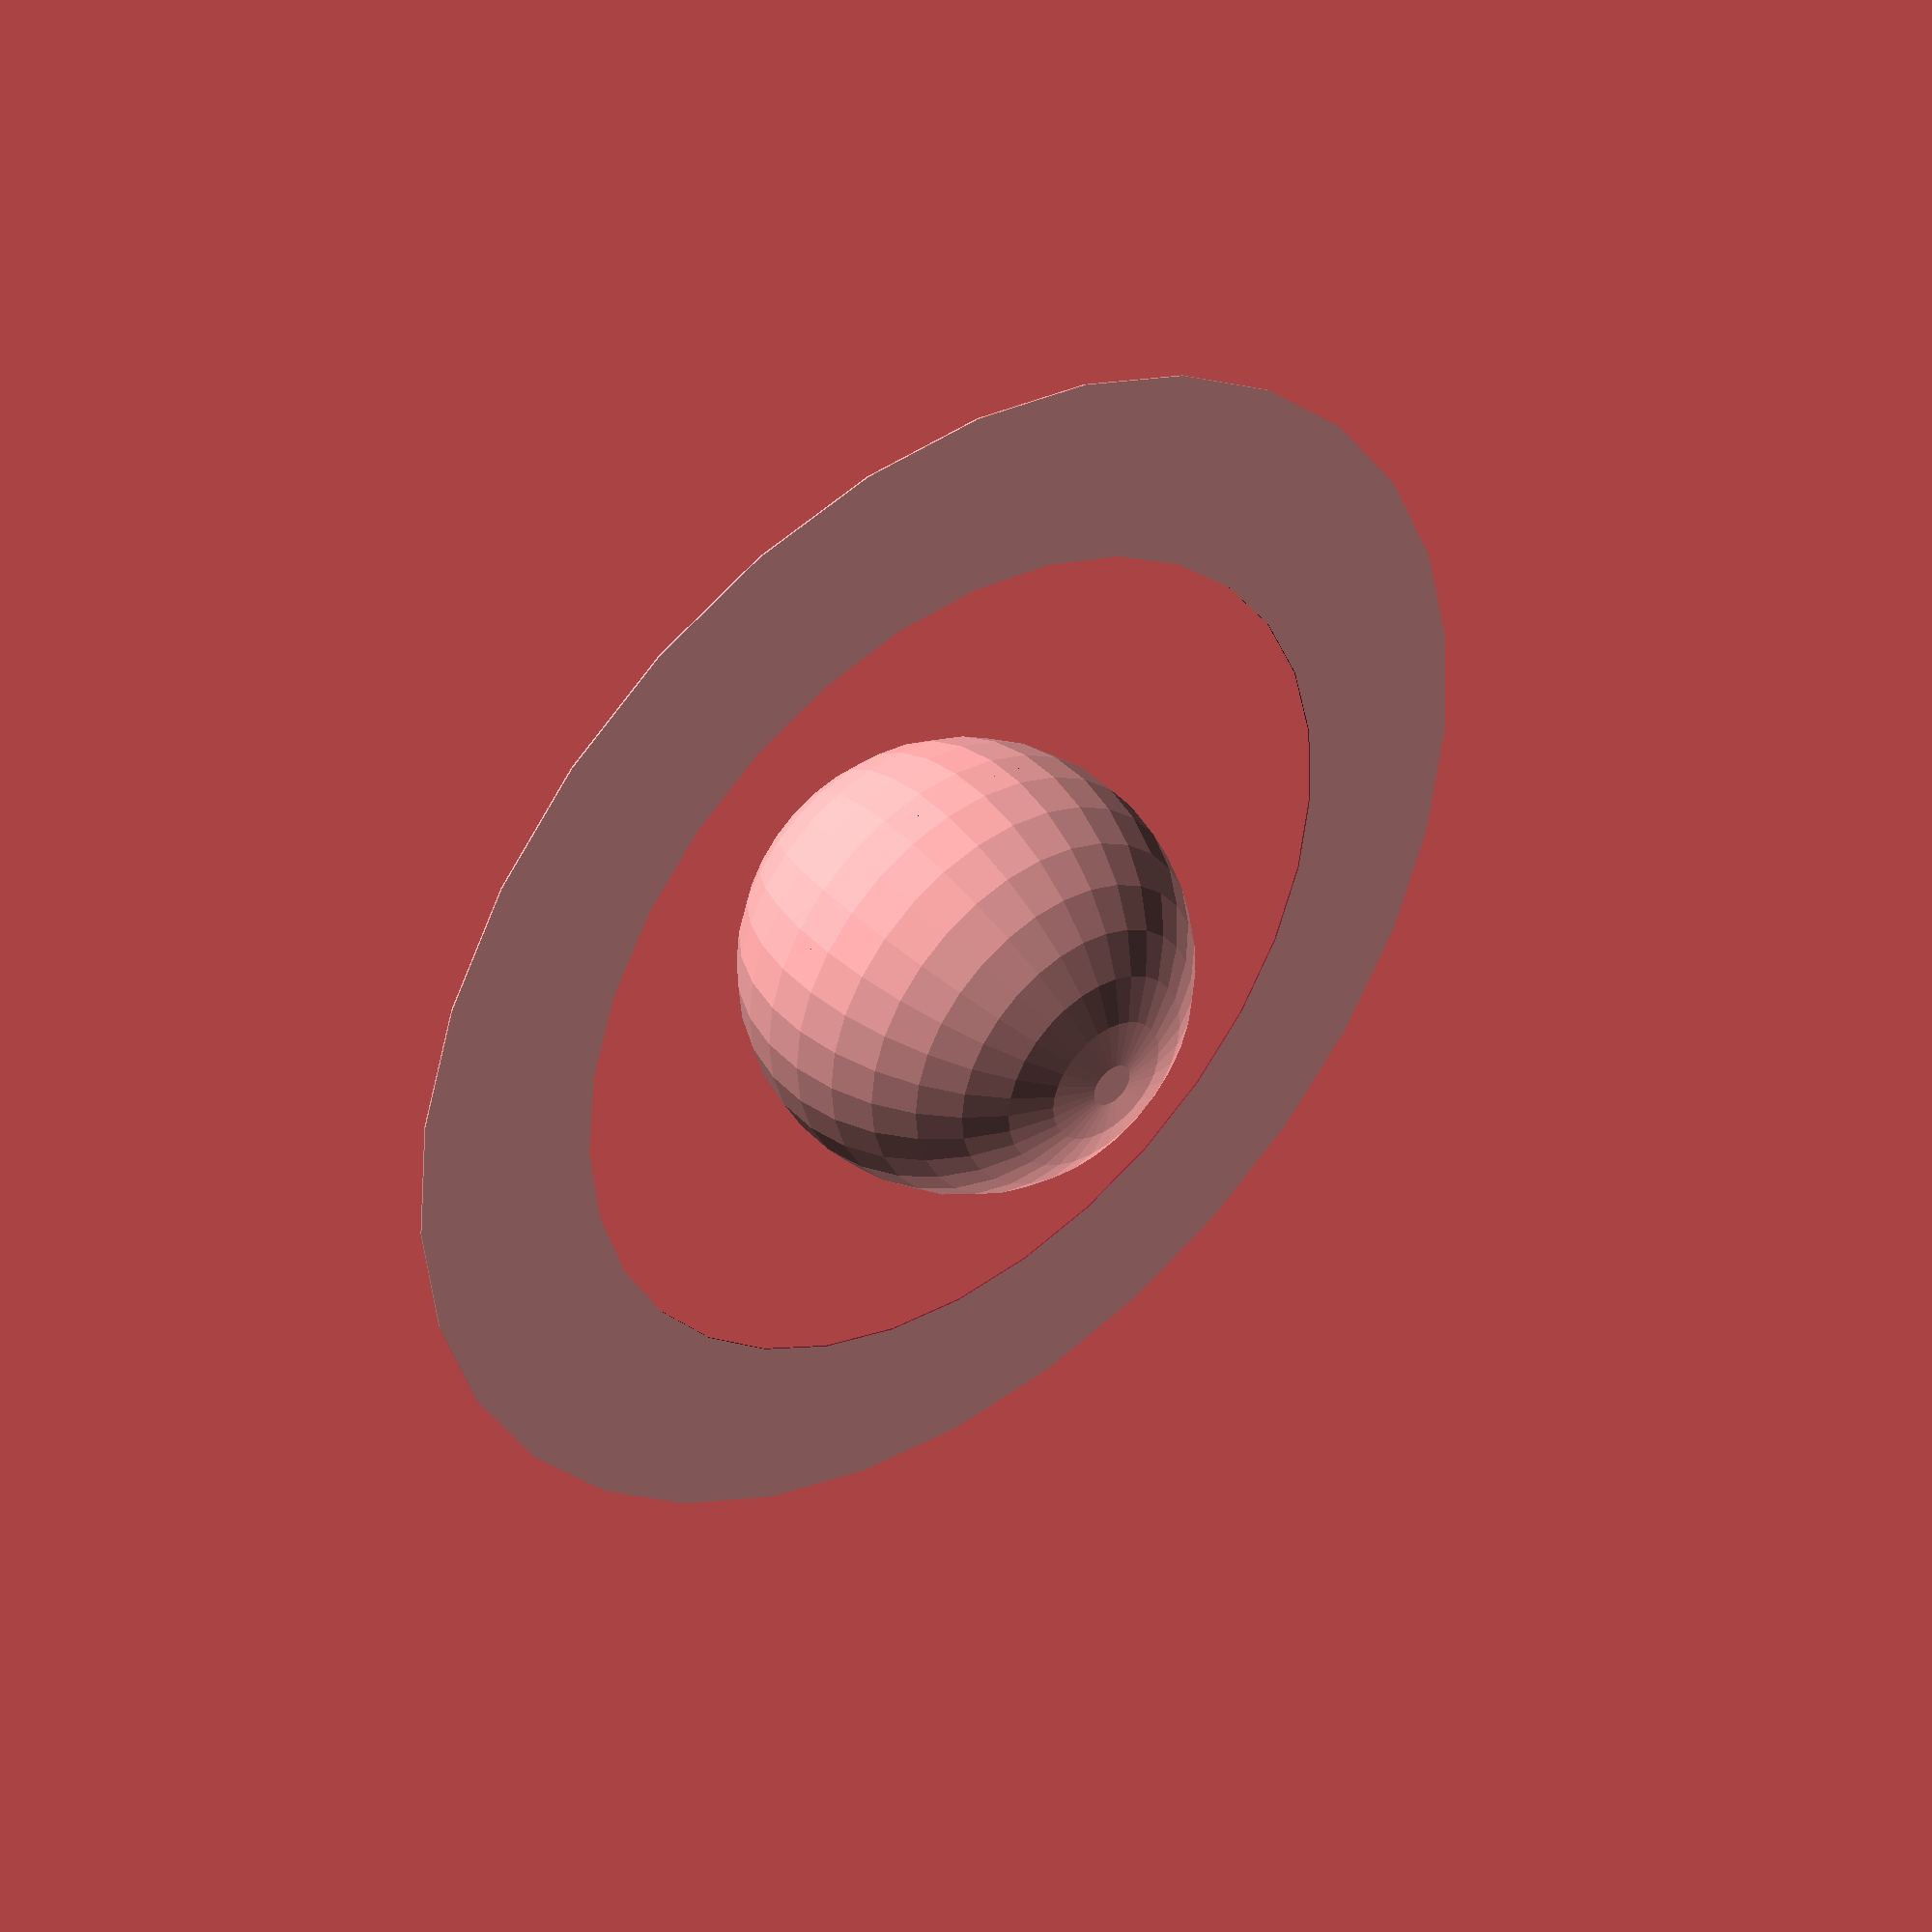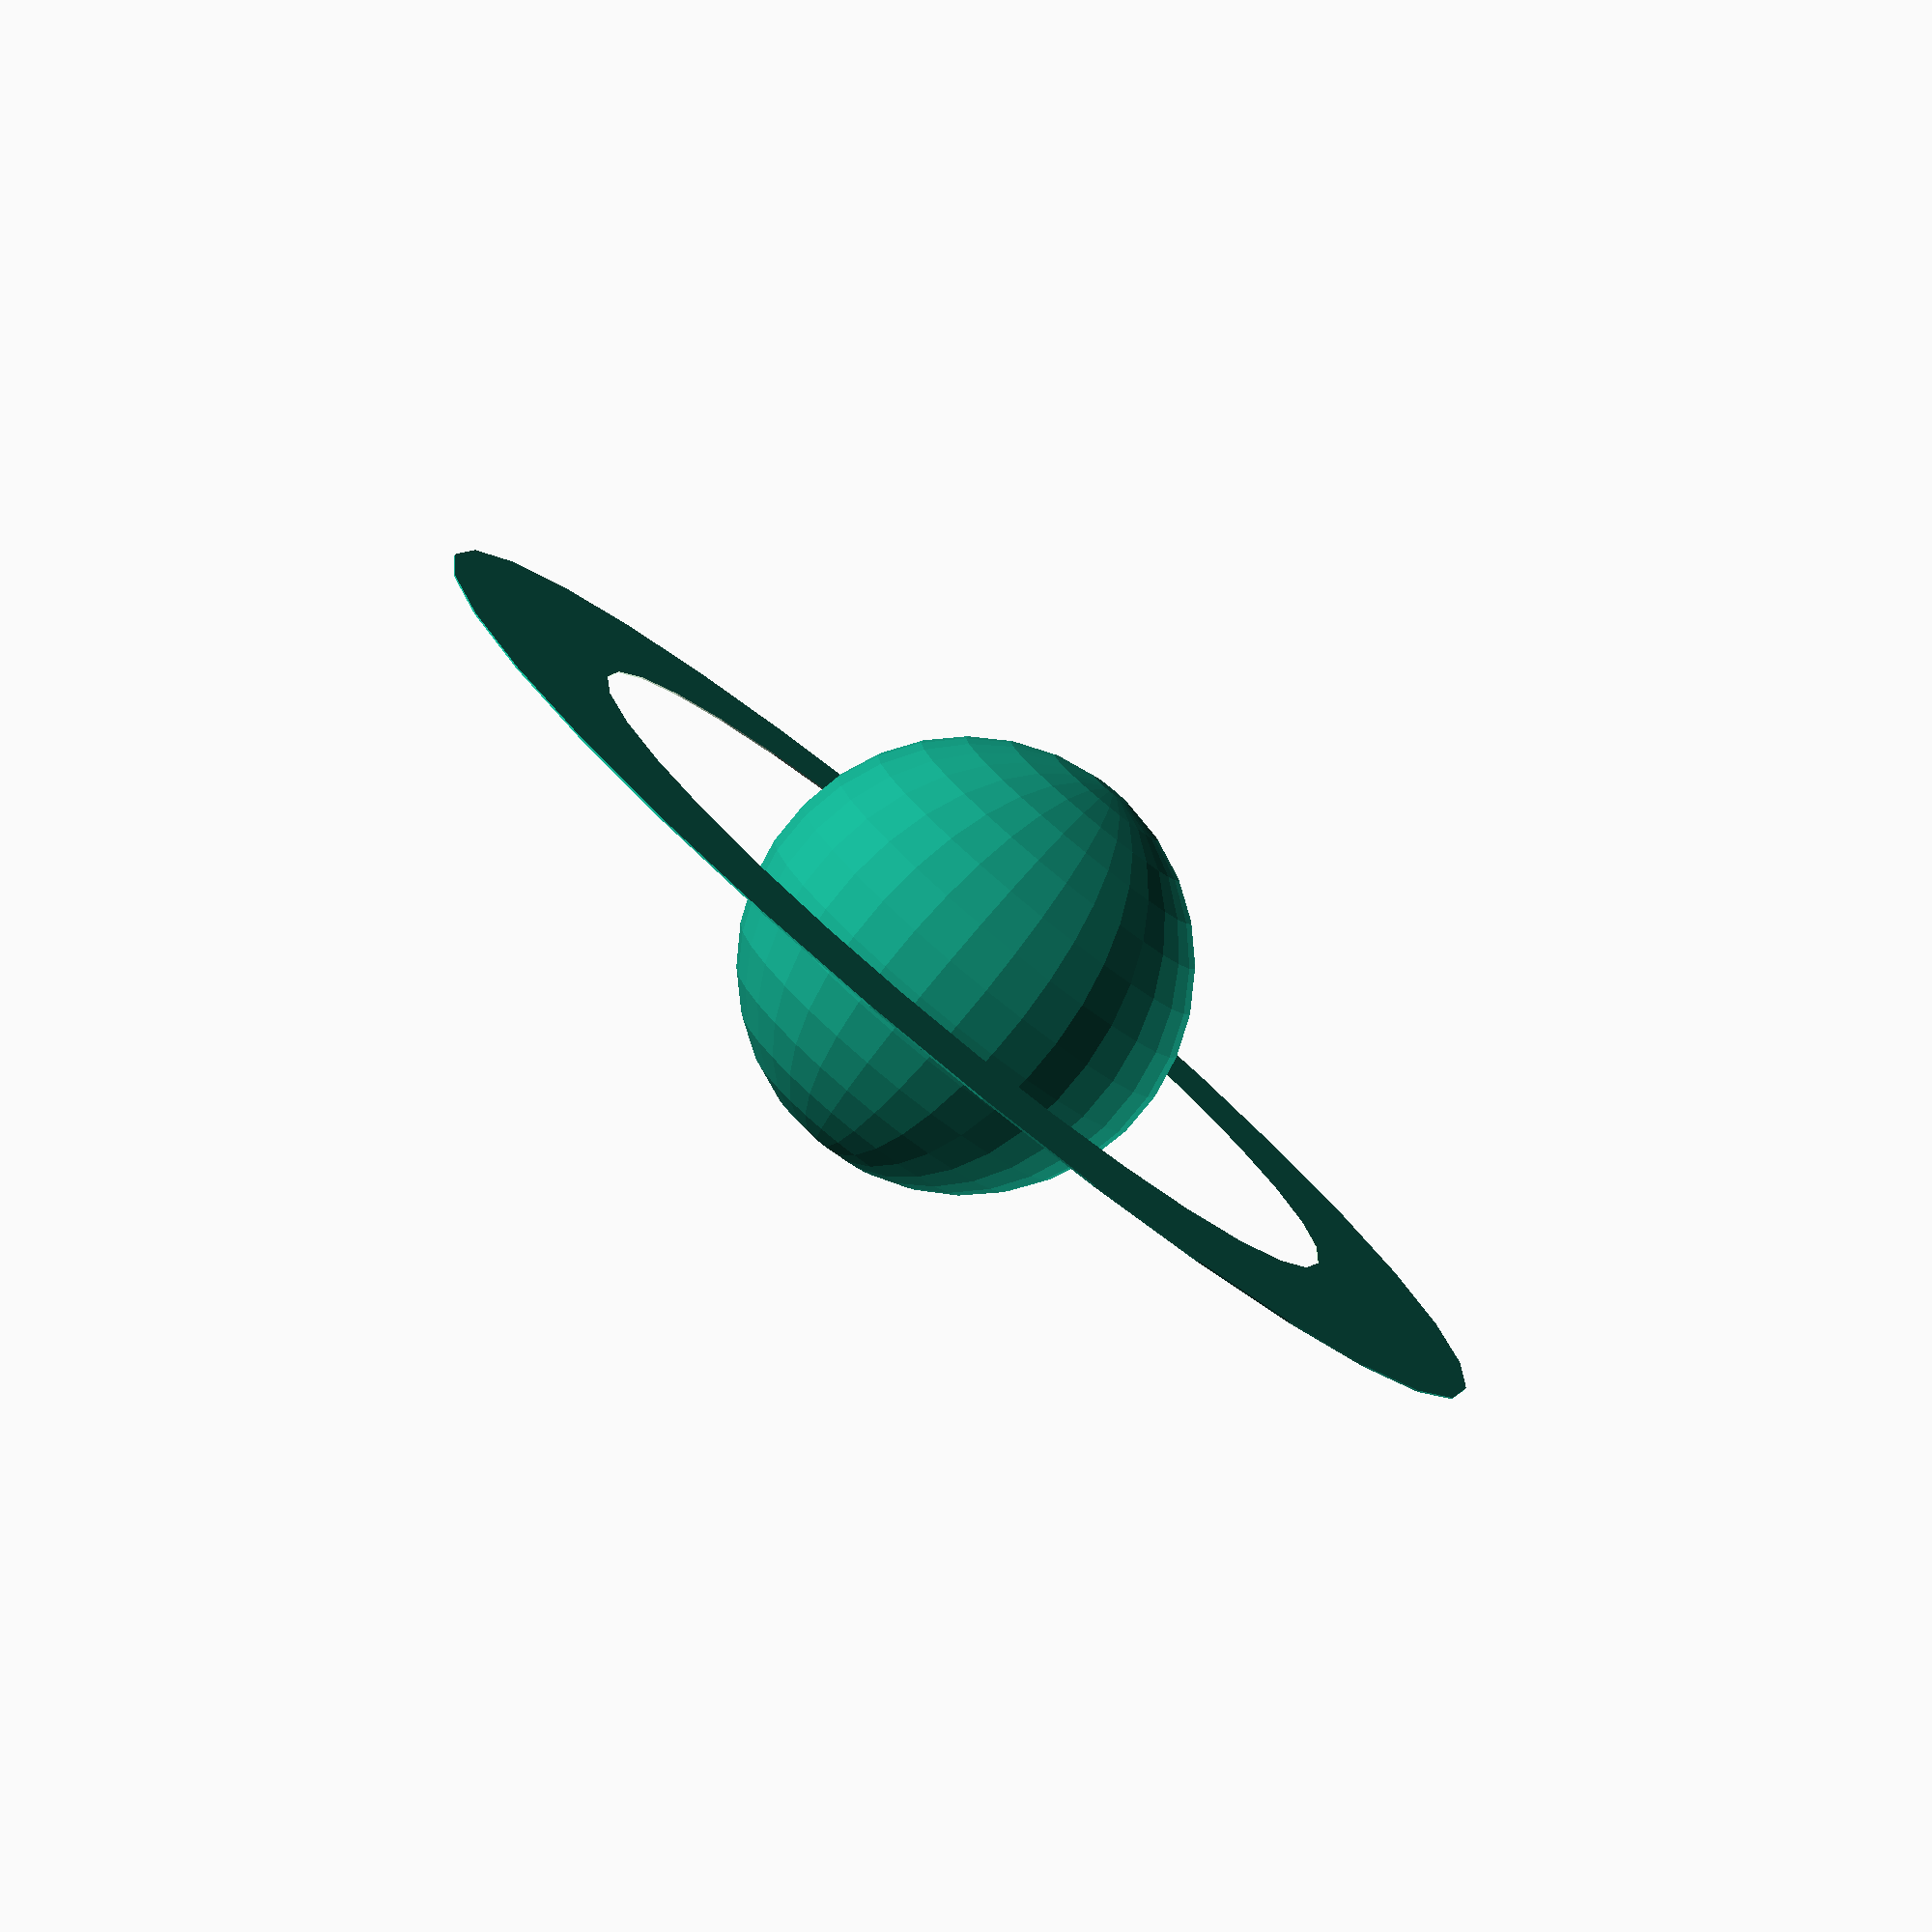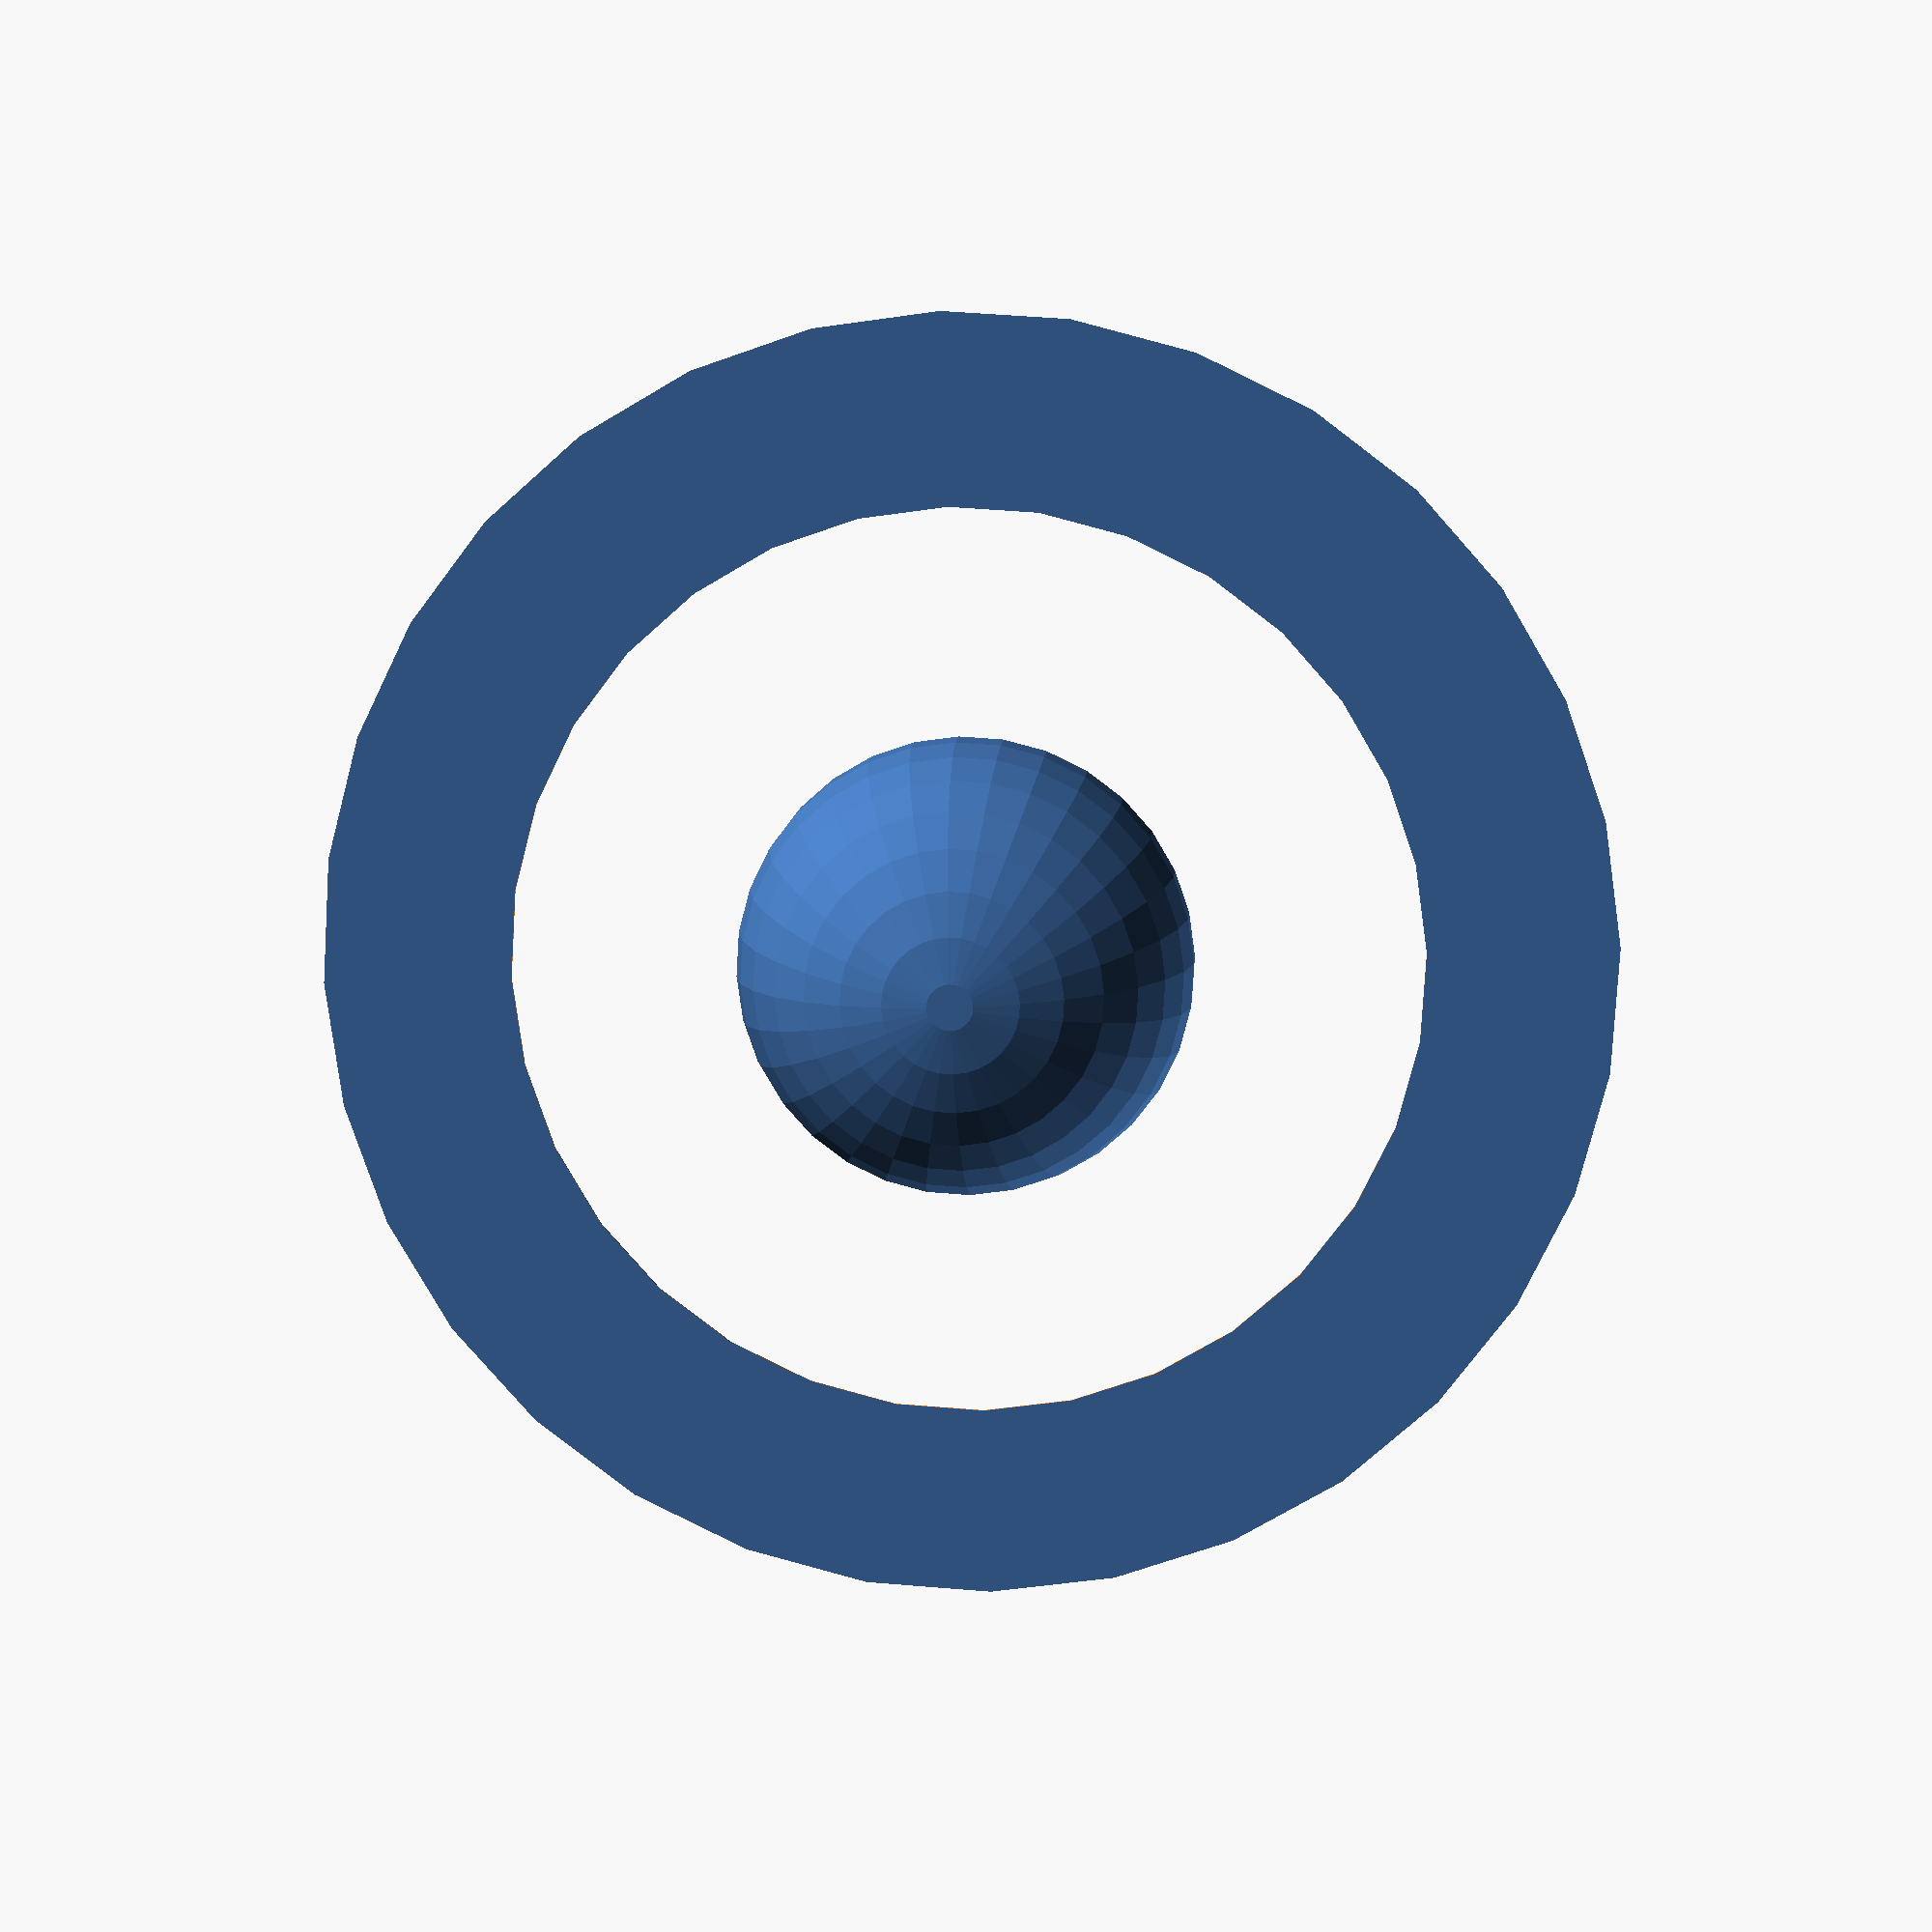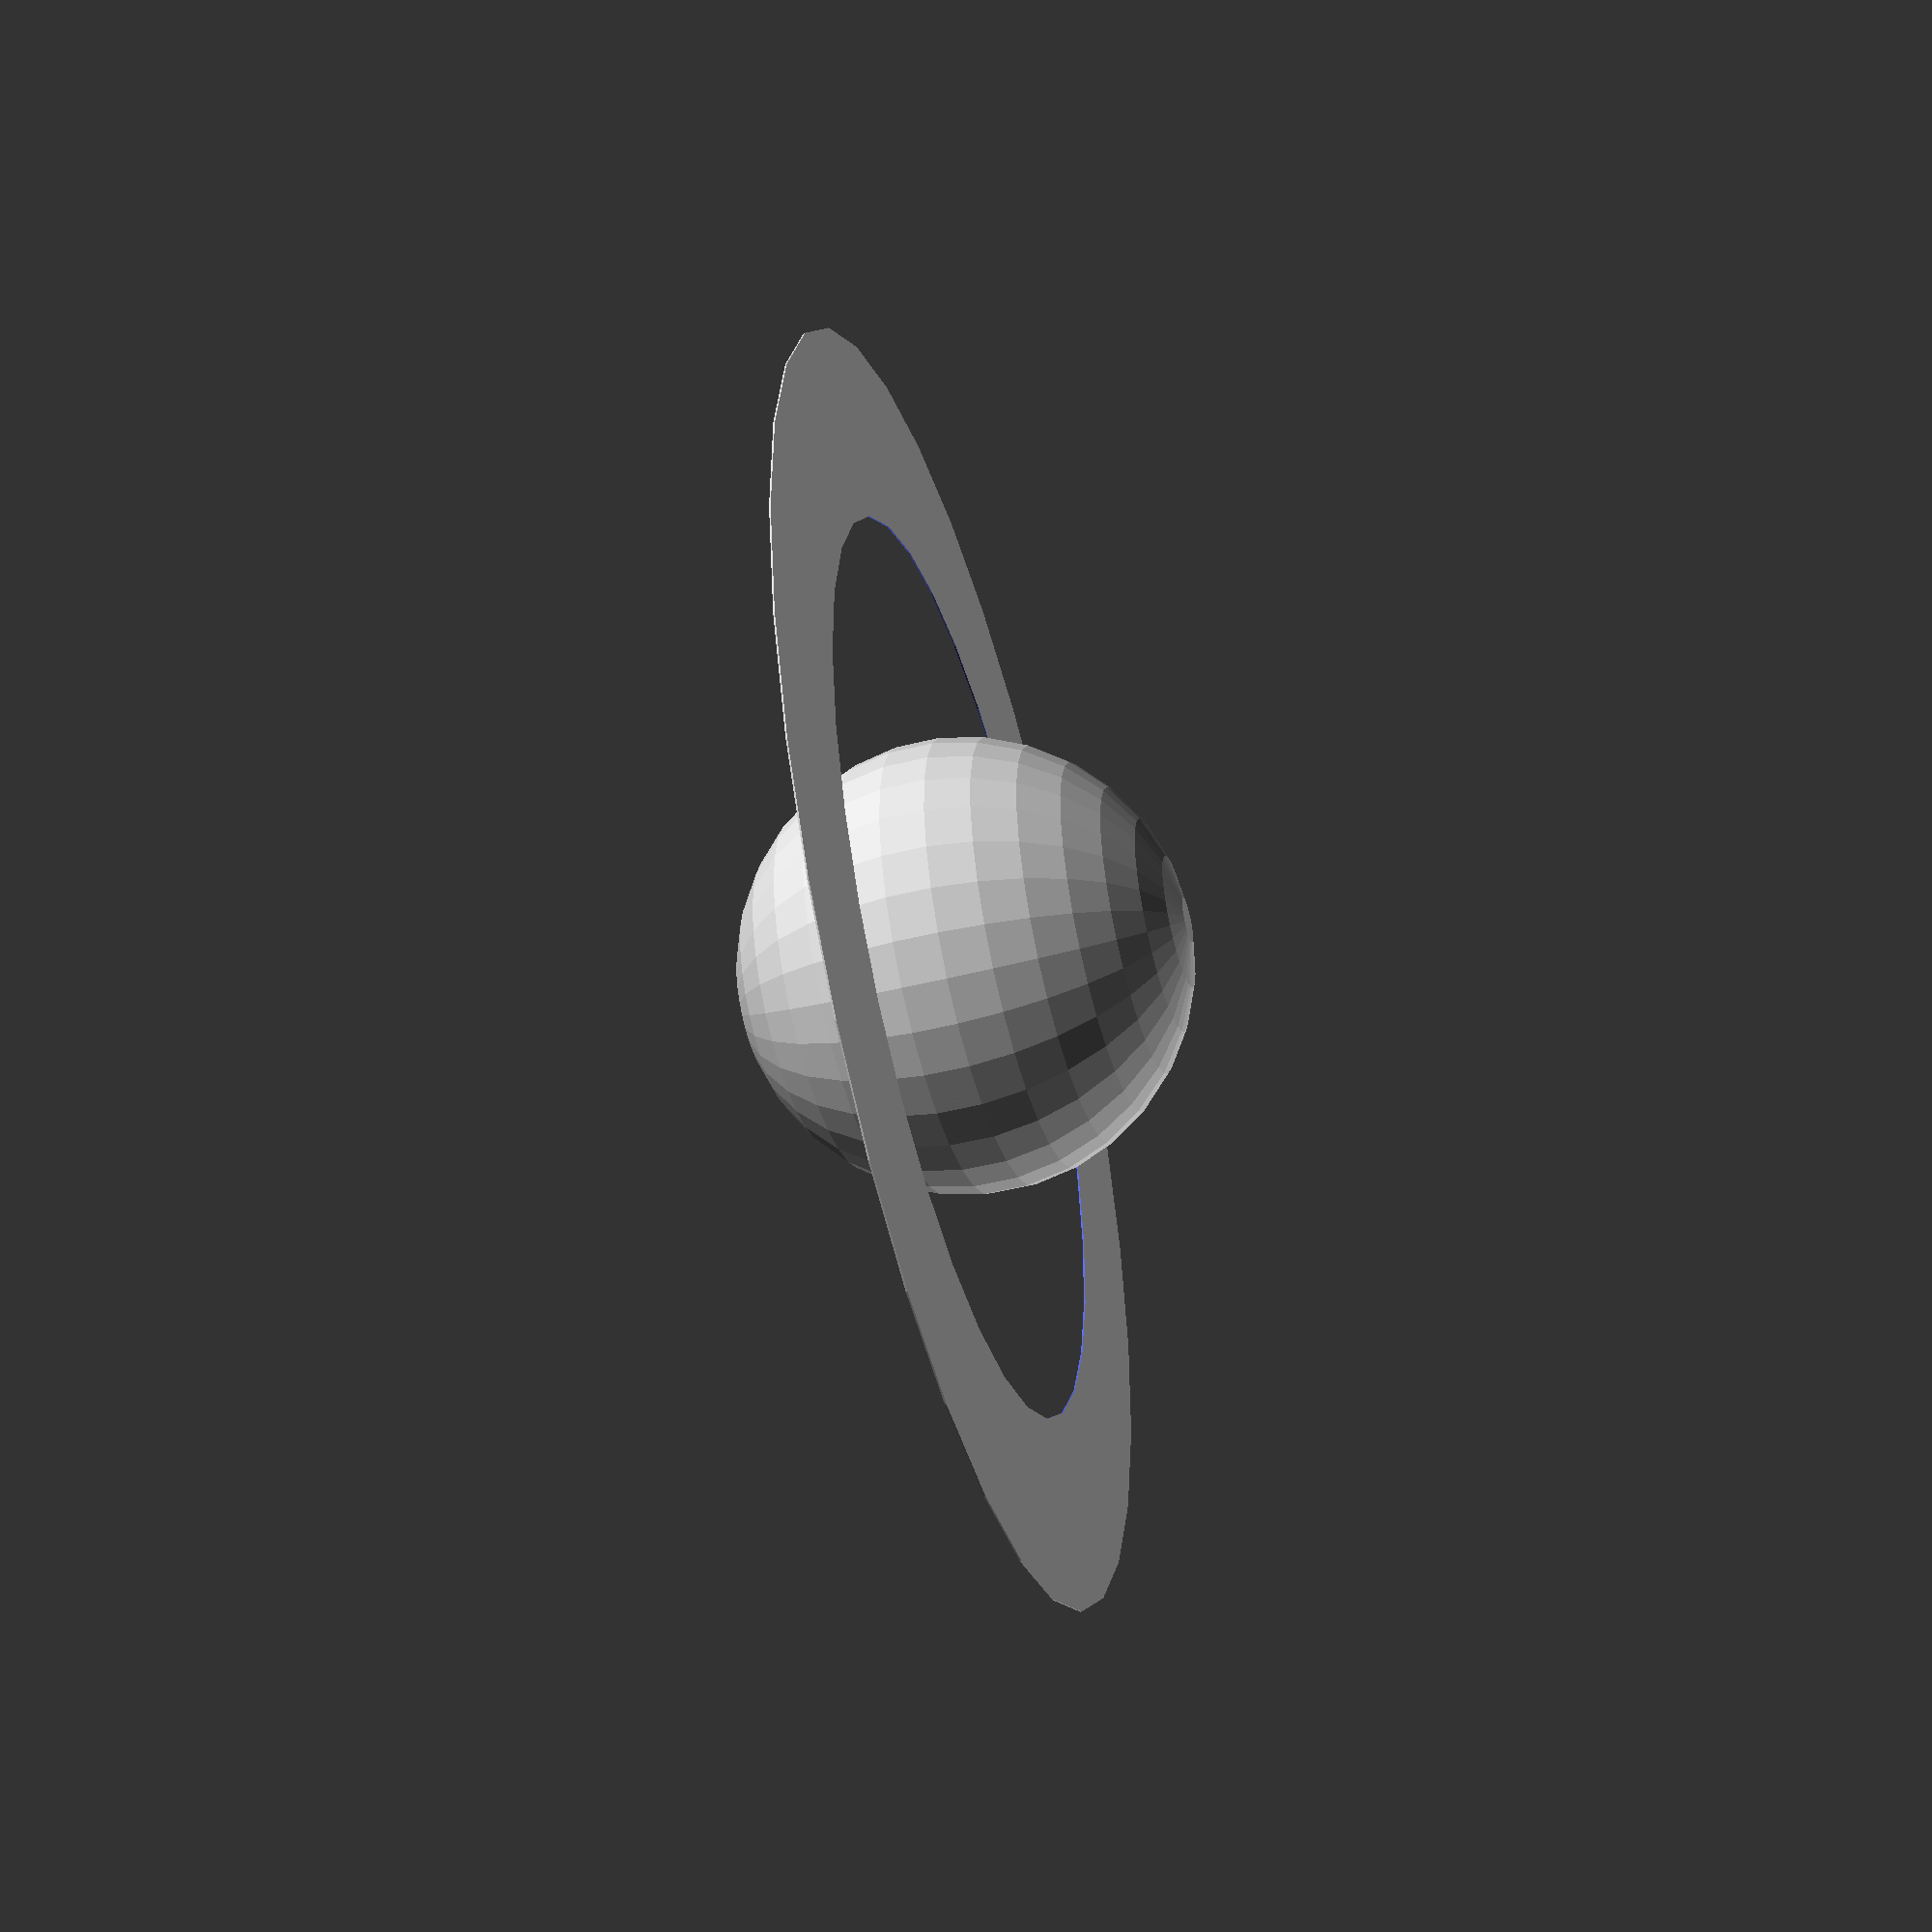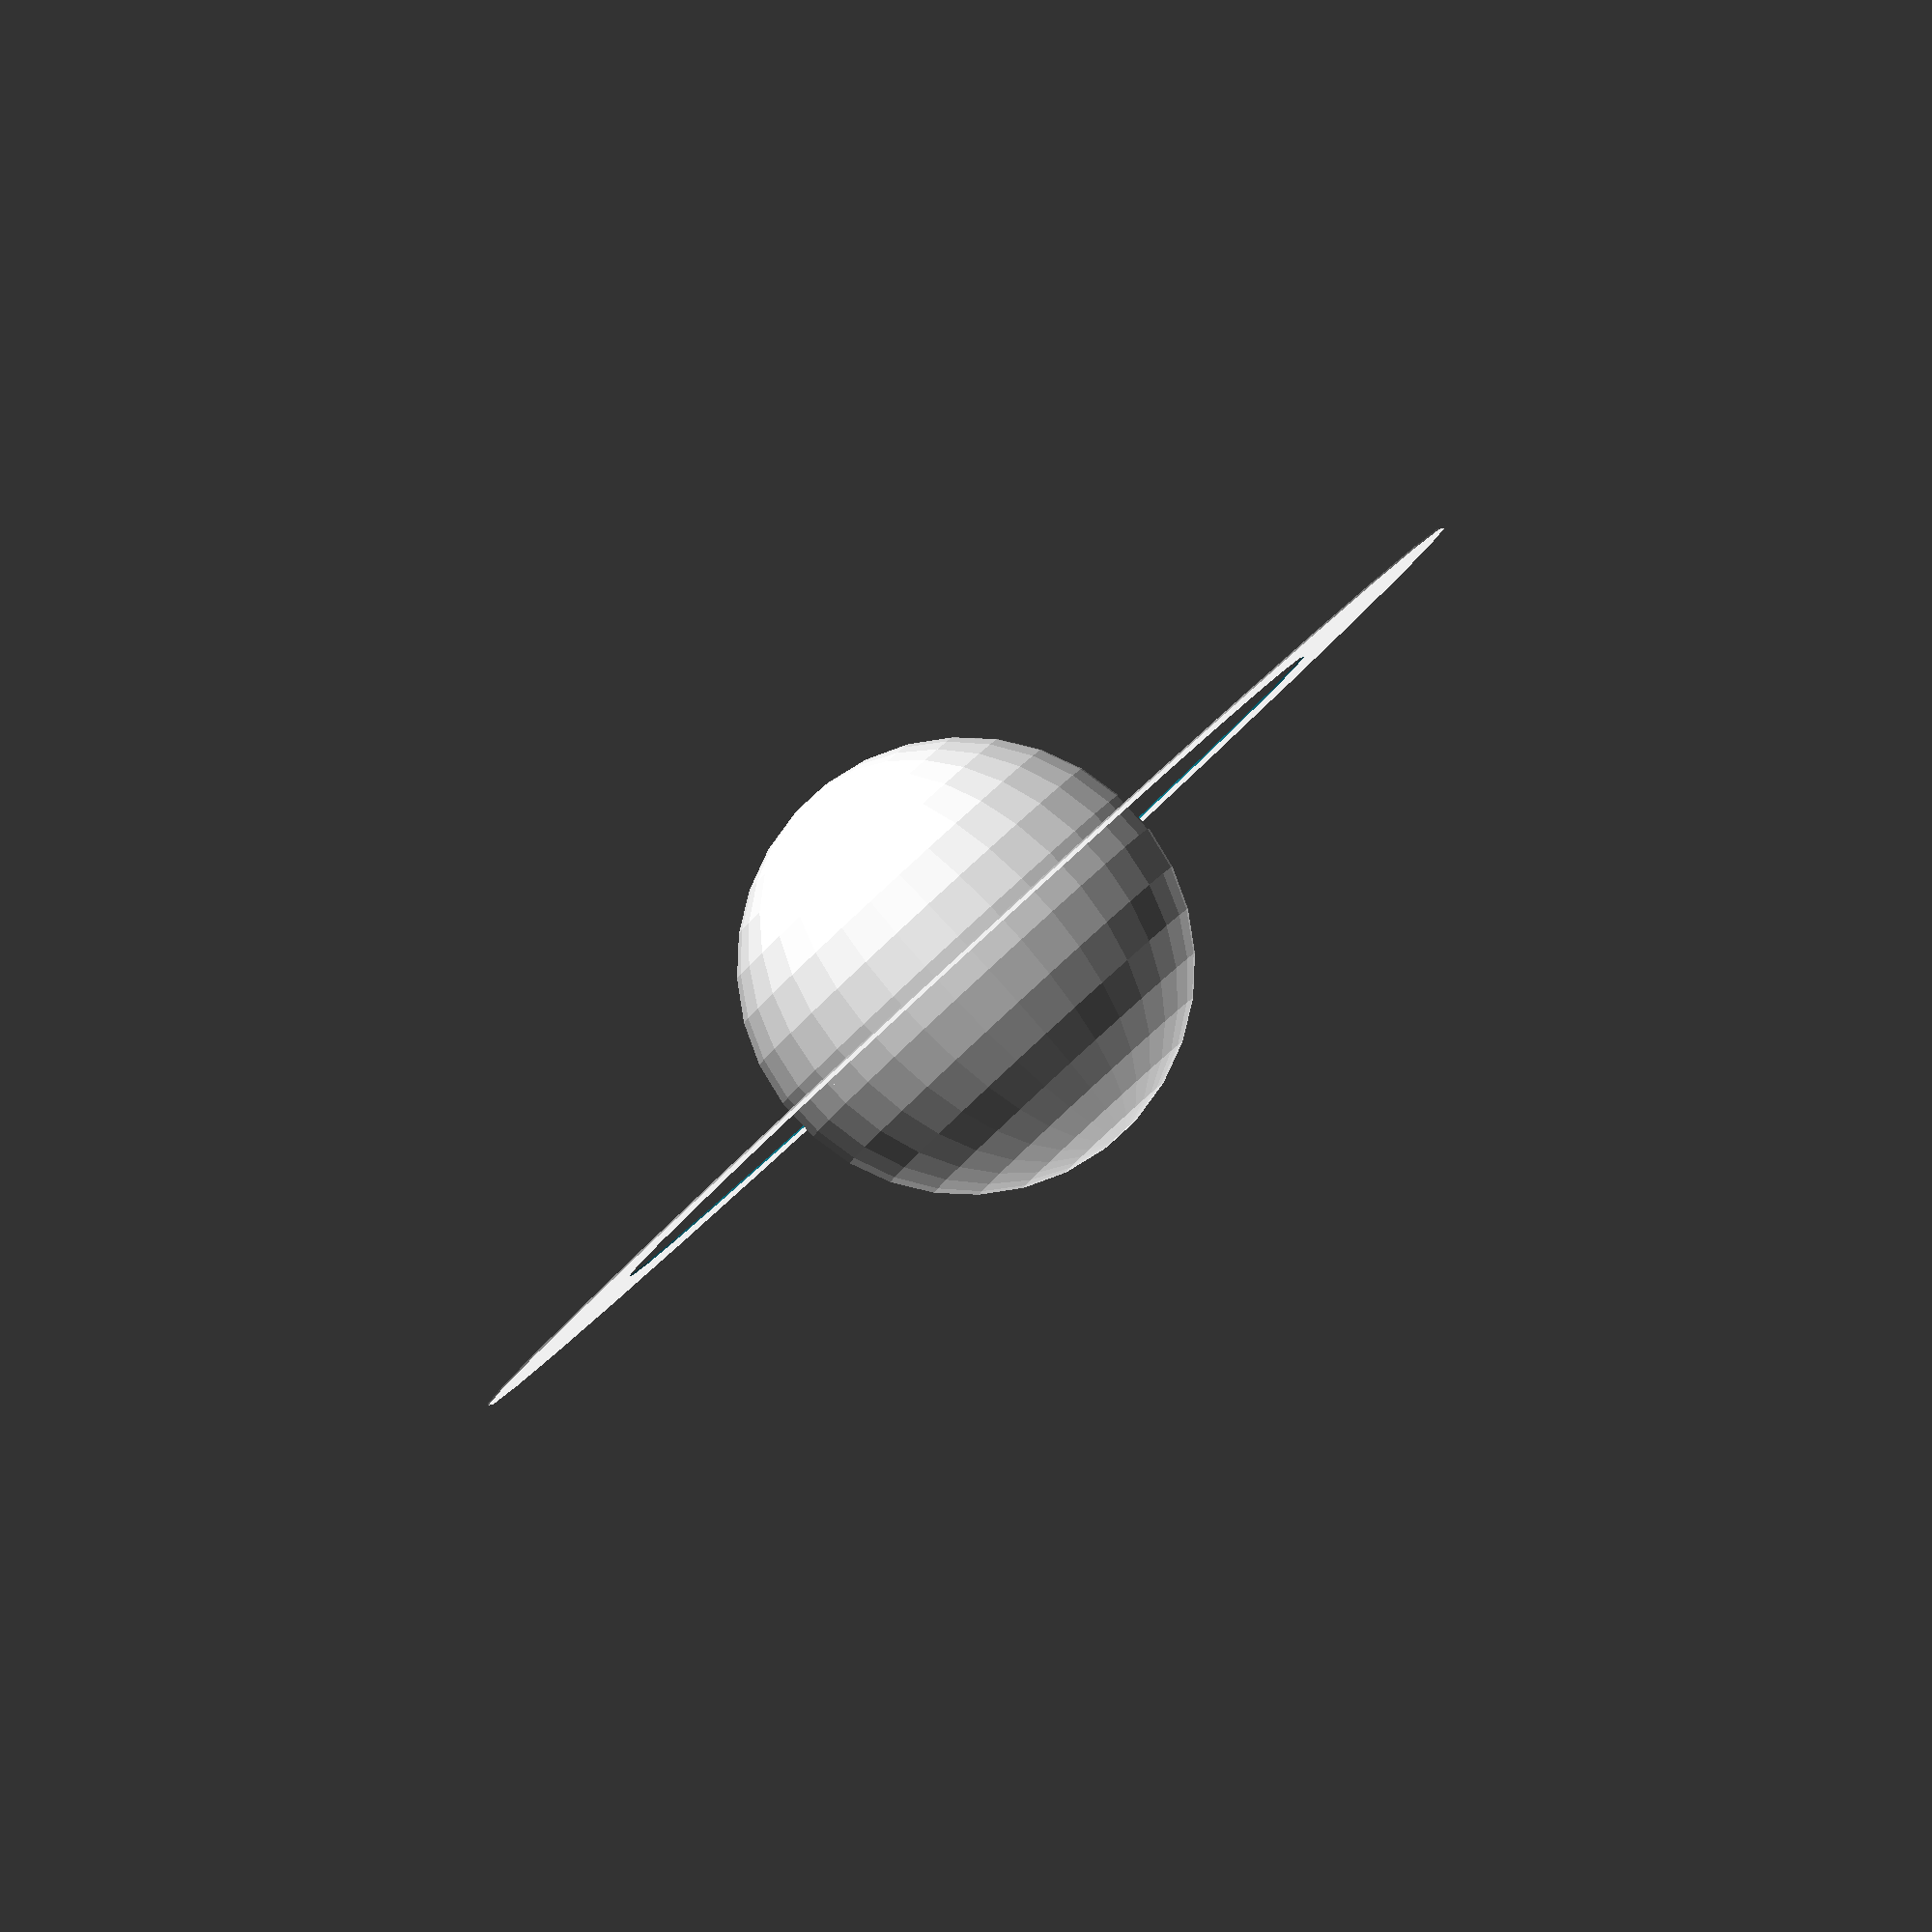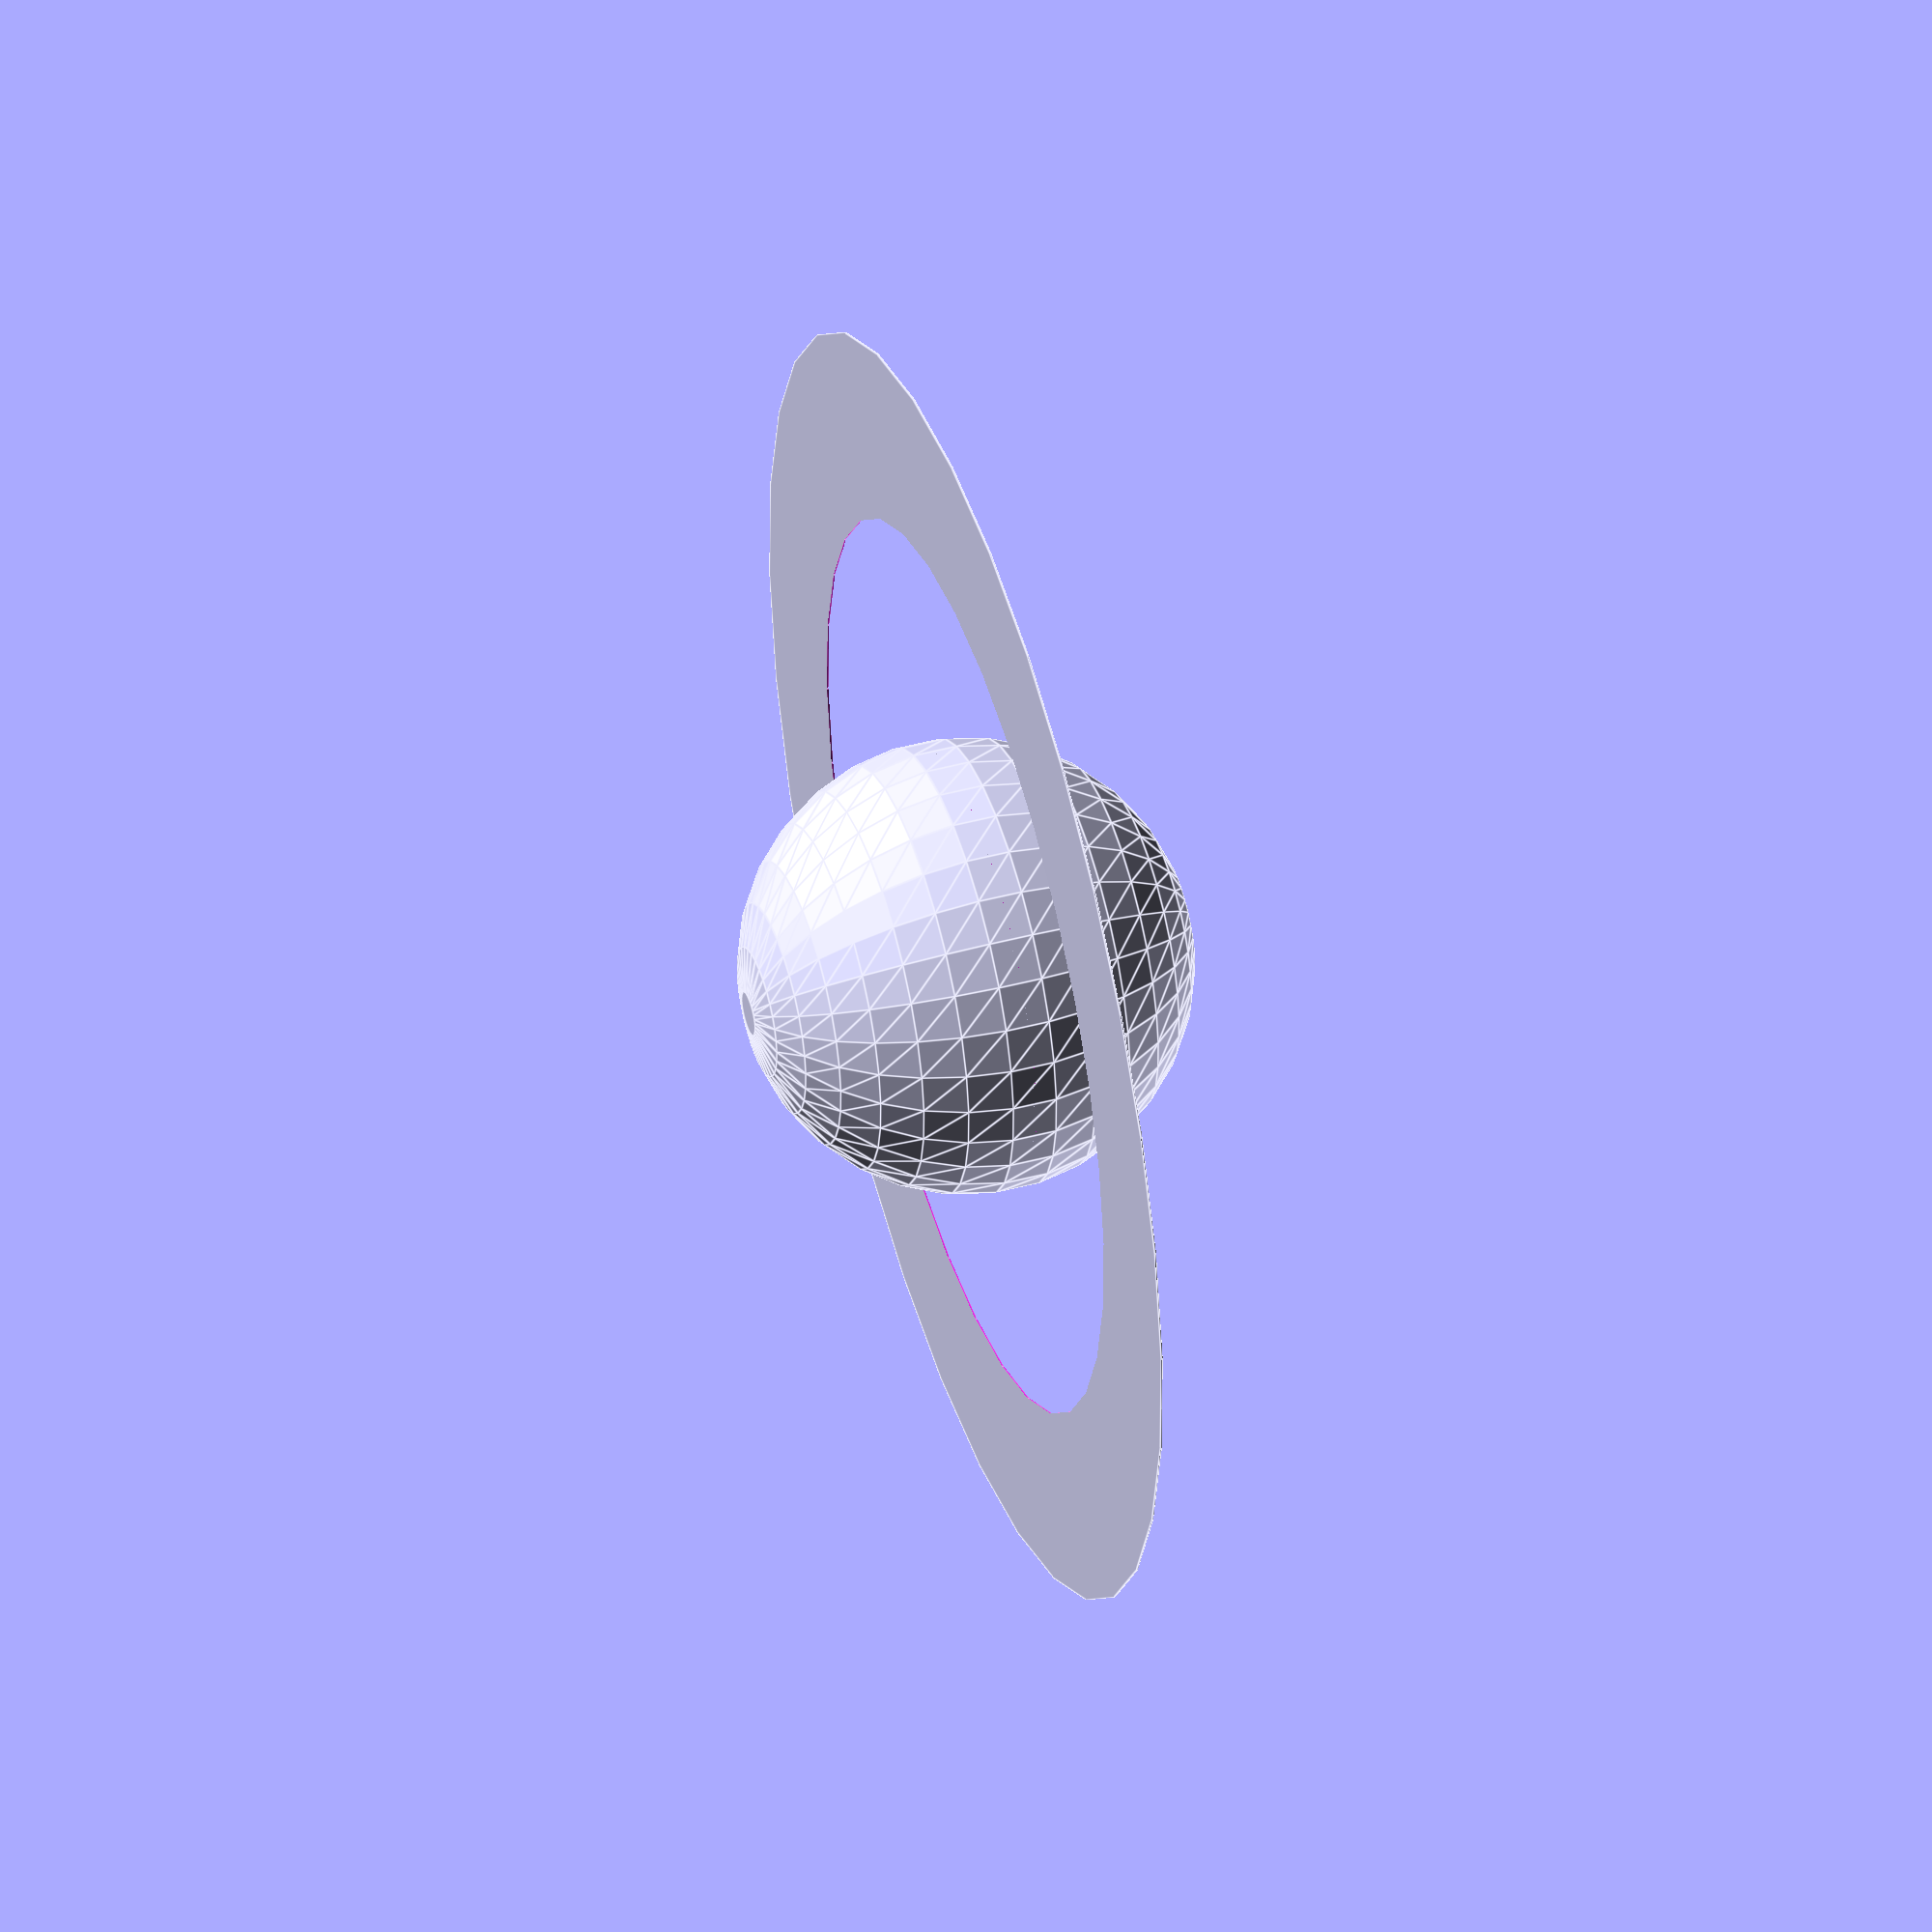
<openscad>

$fn=32;
sphere(r = 150);

difference() {
	cylinder(h = 1, r1 = 425, r2 = 425, center = true);
	cylinder(h = 2, r1 = 300, r2 = 300, center = true);
}



</openscad>
<views>
elev=319.6 azim=10.0 roll=141.6 proj=p view=wireframe
elev=260.8 azim=9.6 roll=219.4 proj=p view=solid
elev=349.9 azim=58.5 roll=183.9 proj=p view=solid
elev=47.3 azim=242.1 roll=285.9 proj=p view=wireframe
elev=91.6 azim=53.7 roll=42.6 proj=o view=wireframe
elev=316.3 azim=195.4 roll=252.4 proj=o view=edges
</views>
